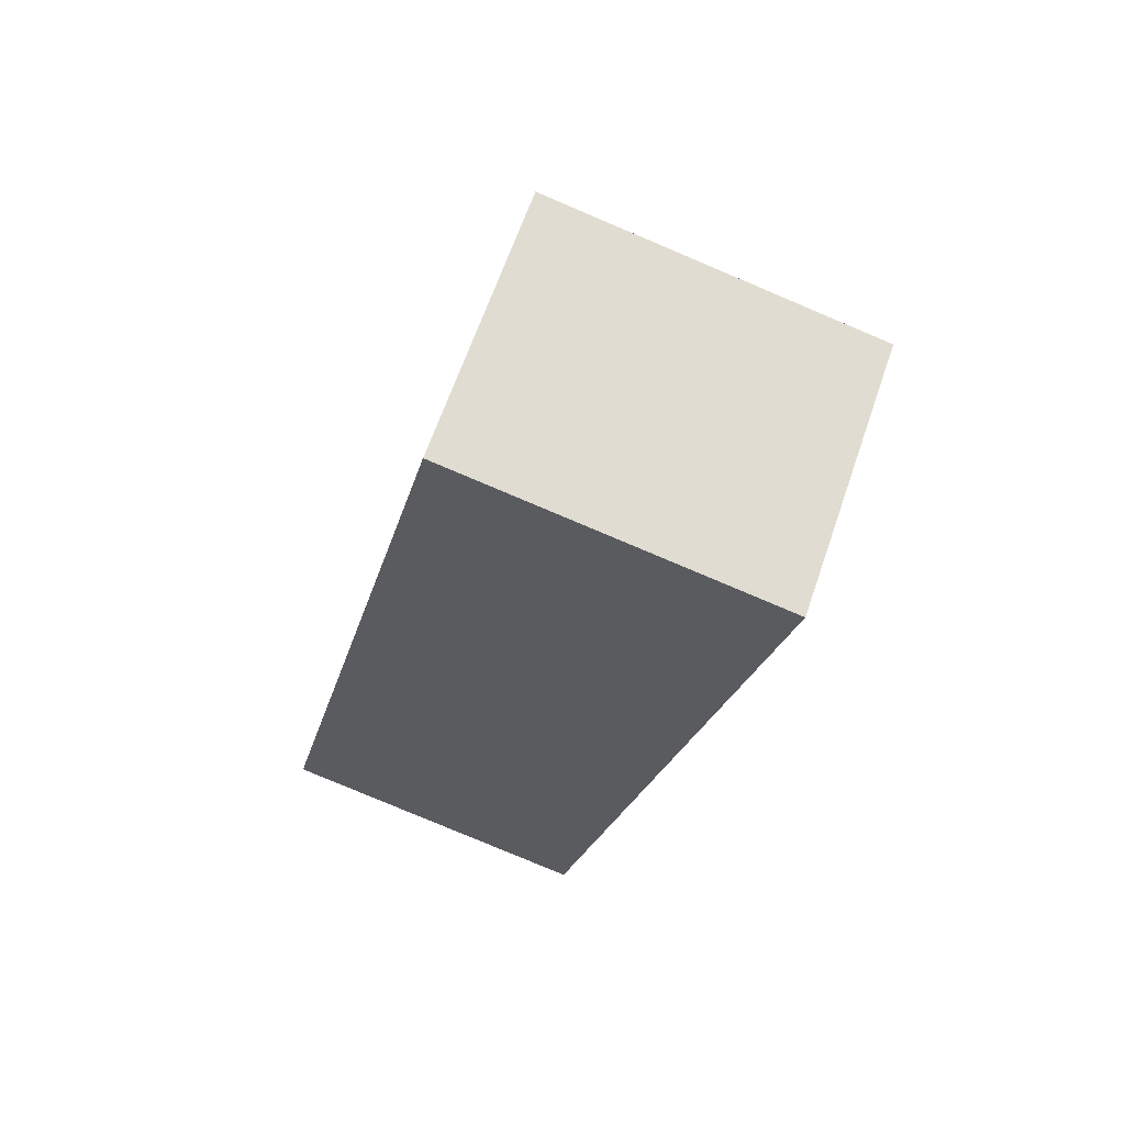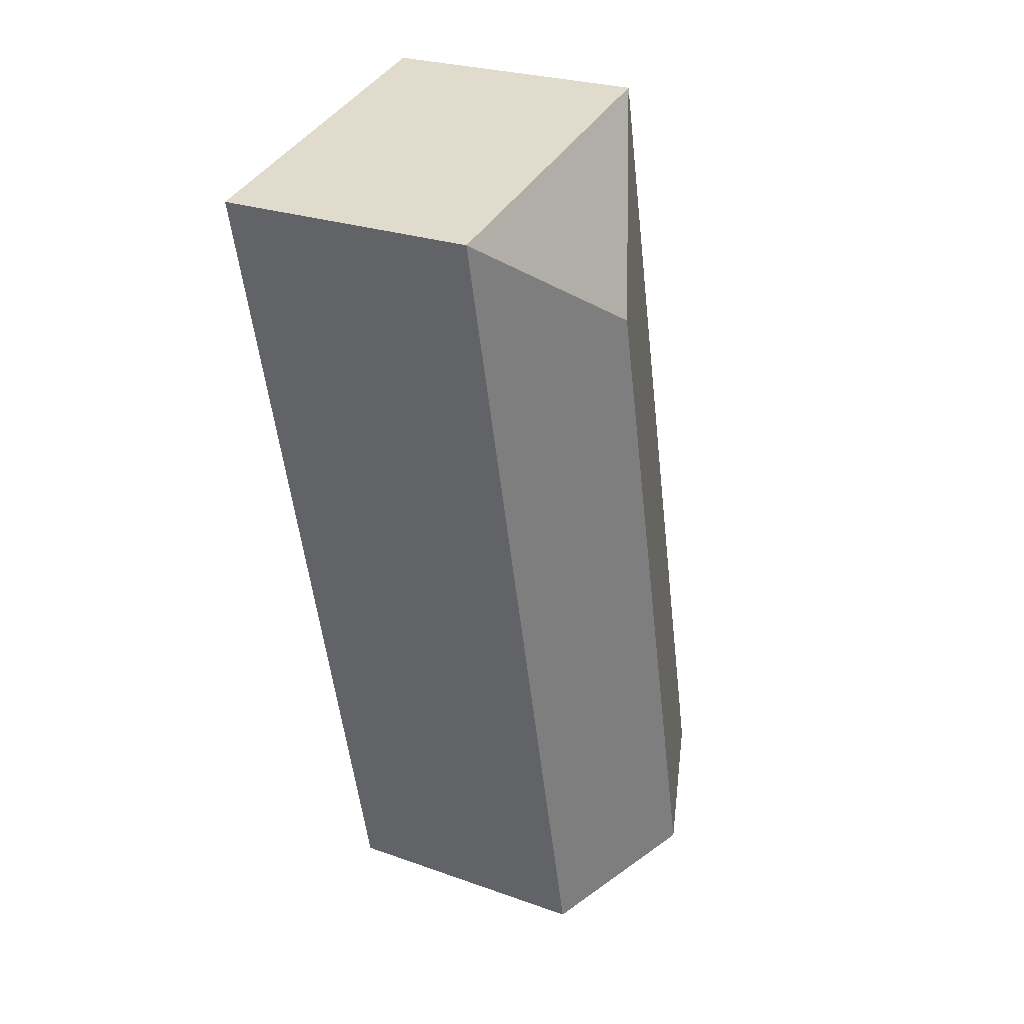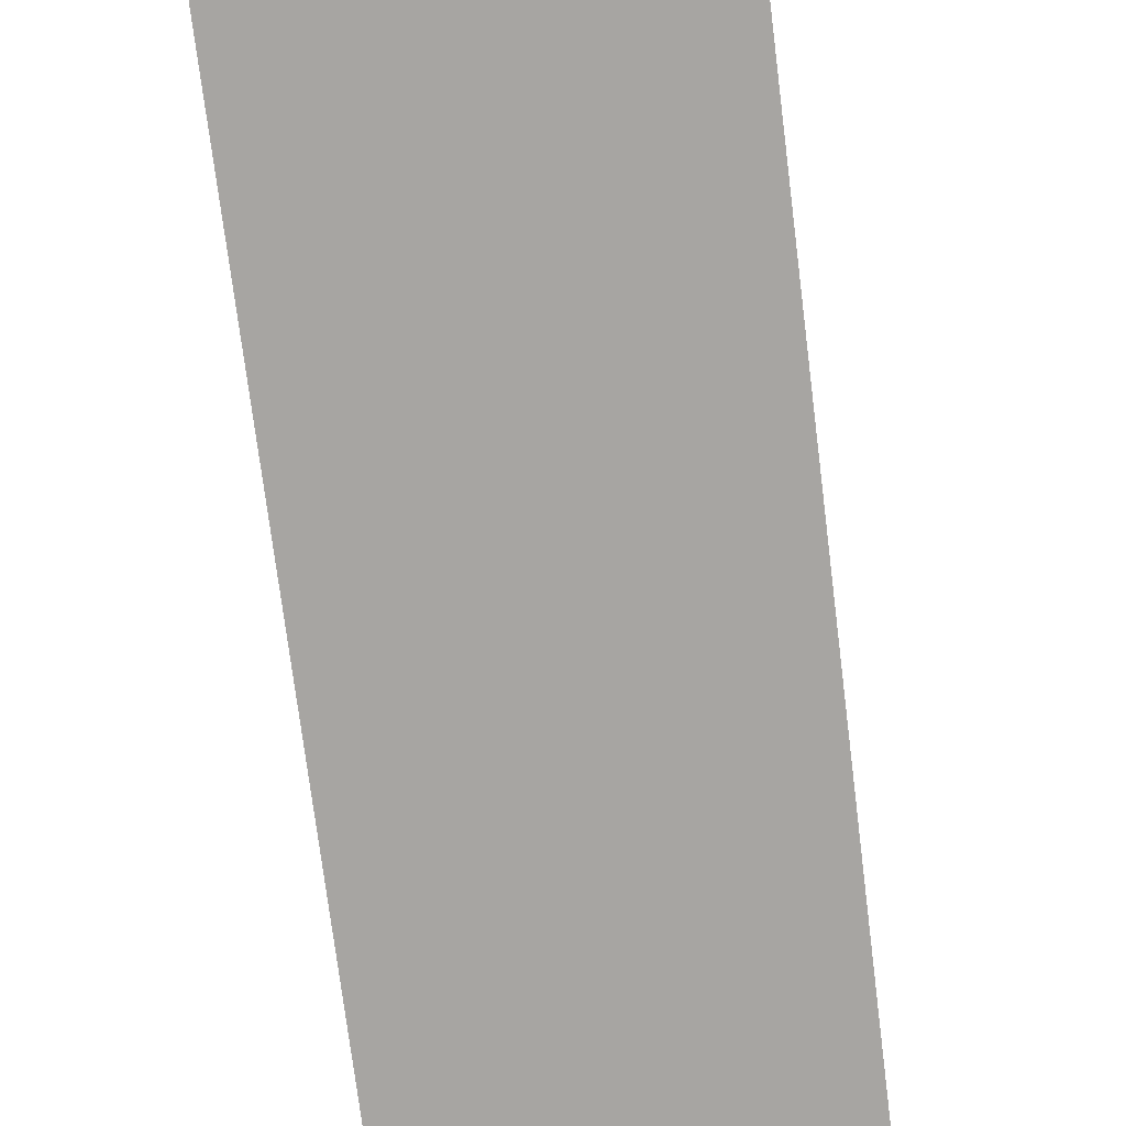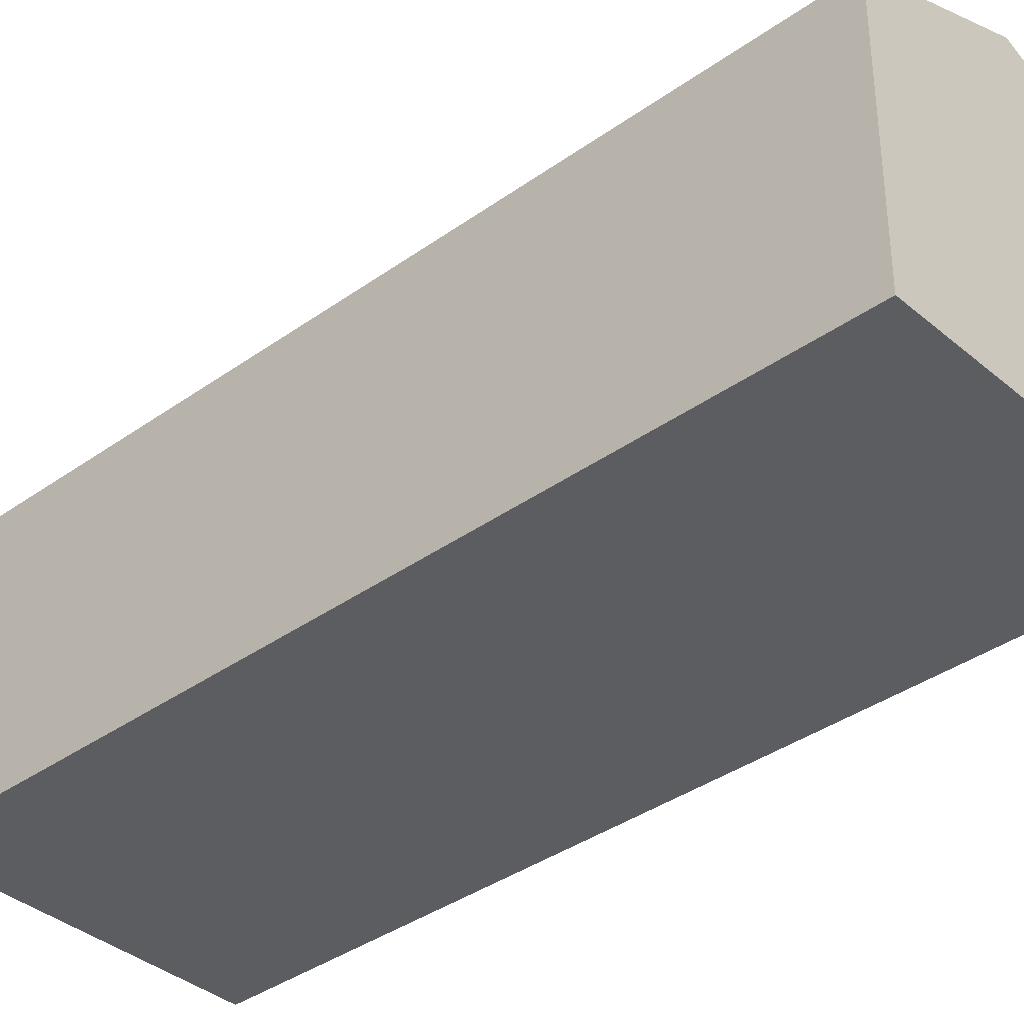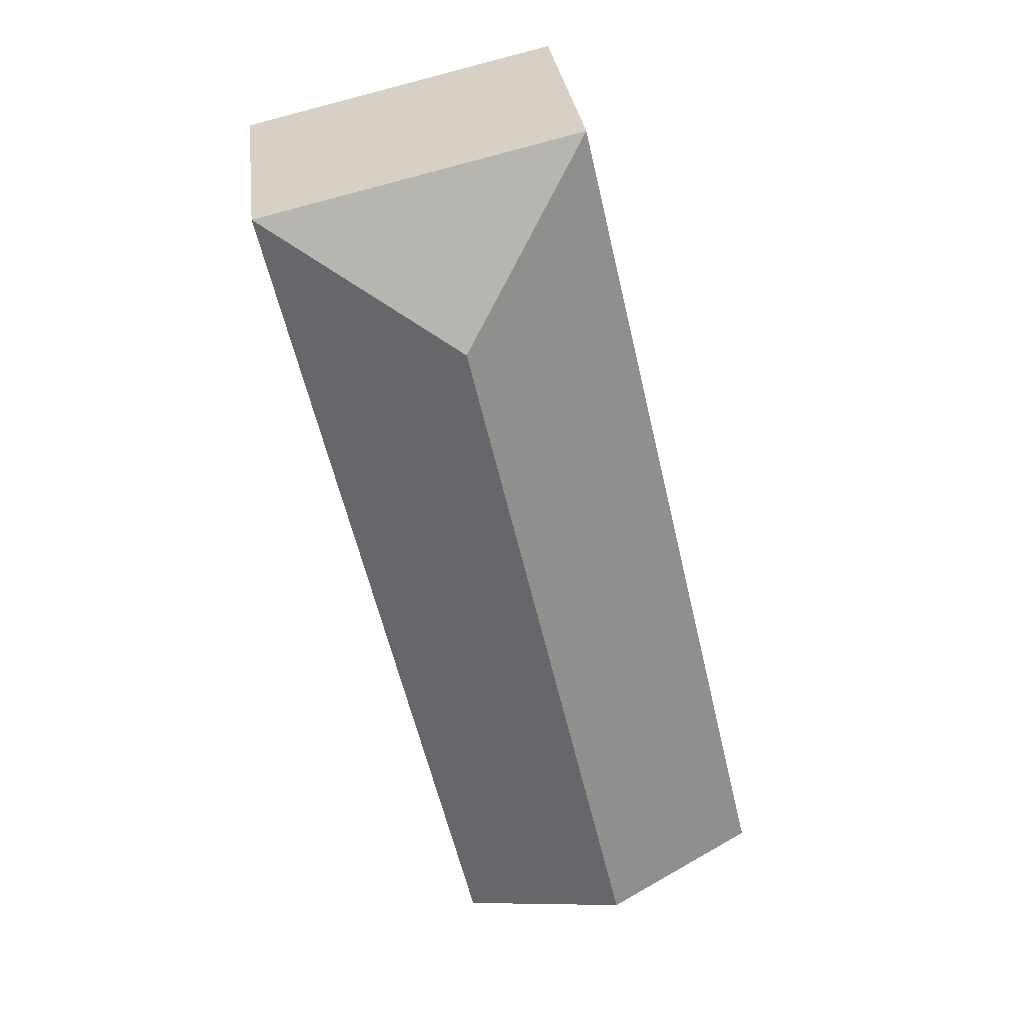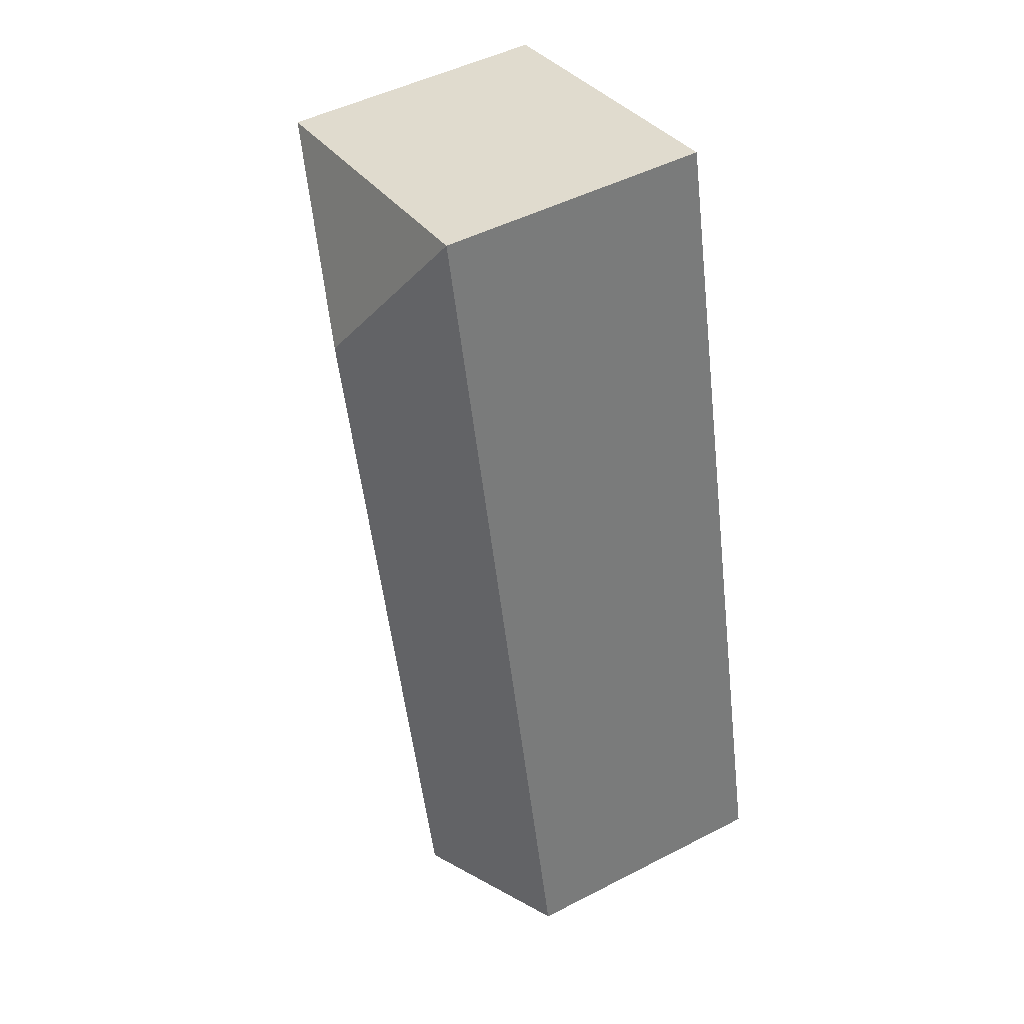
<metadata>
{"format":"obj","ext":"obj","renderer":"f3d","projection":"perspective","resolution":1024,"background":"white","views":[{"elev":64.1,"azim":18.9,"up":"+Z"},{"elev":25.8,"azim":119.6,"up":"+Z"},{"elev":-73.9,"azim":-159.8,"up":"+Y"},{"elev":-37.2,"azim":145.7,"up":"+Y"},{"elev":30.4,"azim":173.1,"up":"+Z"},{"elev":48.4,"azim":-119.9,"up":"+Z"}]}
</metadata>
<code>
v  3.572 2.995 -0.83
v  3.634 3.724 7.542
v  5.836 2.995 8.913
v  1.786 3.724 -0.415
v  2.263 2.995 9.743
v  0 2.995 1.834e-16
v  1.263 2.995 5.439
v  1.773 2.995 7.632
v  3.572 5.082e-17 -0.83
v  1.786 2.541e-17 -0.415
v  0 0 0
v  1.263 -3.33e-16 5.439
v  1.773 -4.673e-16 7.632
v  2.263 -5.966e-16 9.743
v  5.836 -5.458e-16 8.913
g defaultobject
f 1 2 3
f 2 1 4
f 2 5 3
f 6 2 4
f 2 6 7
f 2 7 8
f 2 8 5
f 9 4 1
f 4 9 6
f 6 9 10
f 6 10 11
f 11 7 6
f 7 11 12
f 7 12 8
f 8 12 13
f 8 13 5
f 5 13 14
f 14 3 5
f 3 14 15
f 15 1 3
f 1 15 9
f 15 10 9
f 10 15 11
f 11 15 12
f 12 15 13
f 13 15 14

</code>
